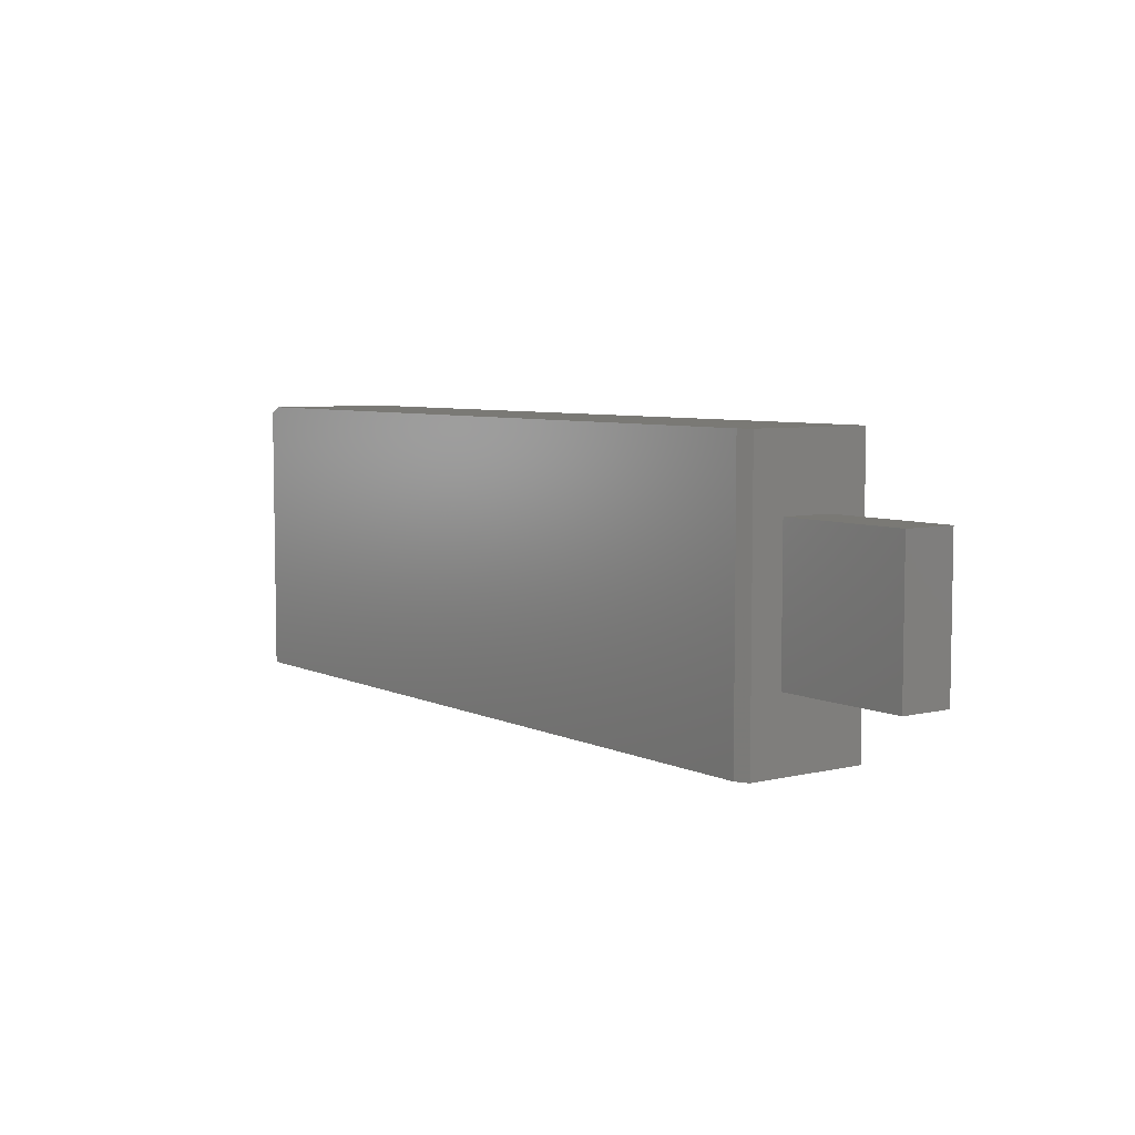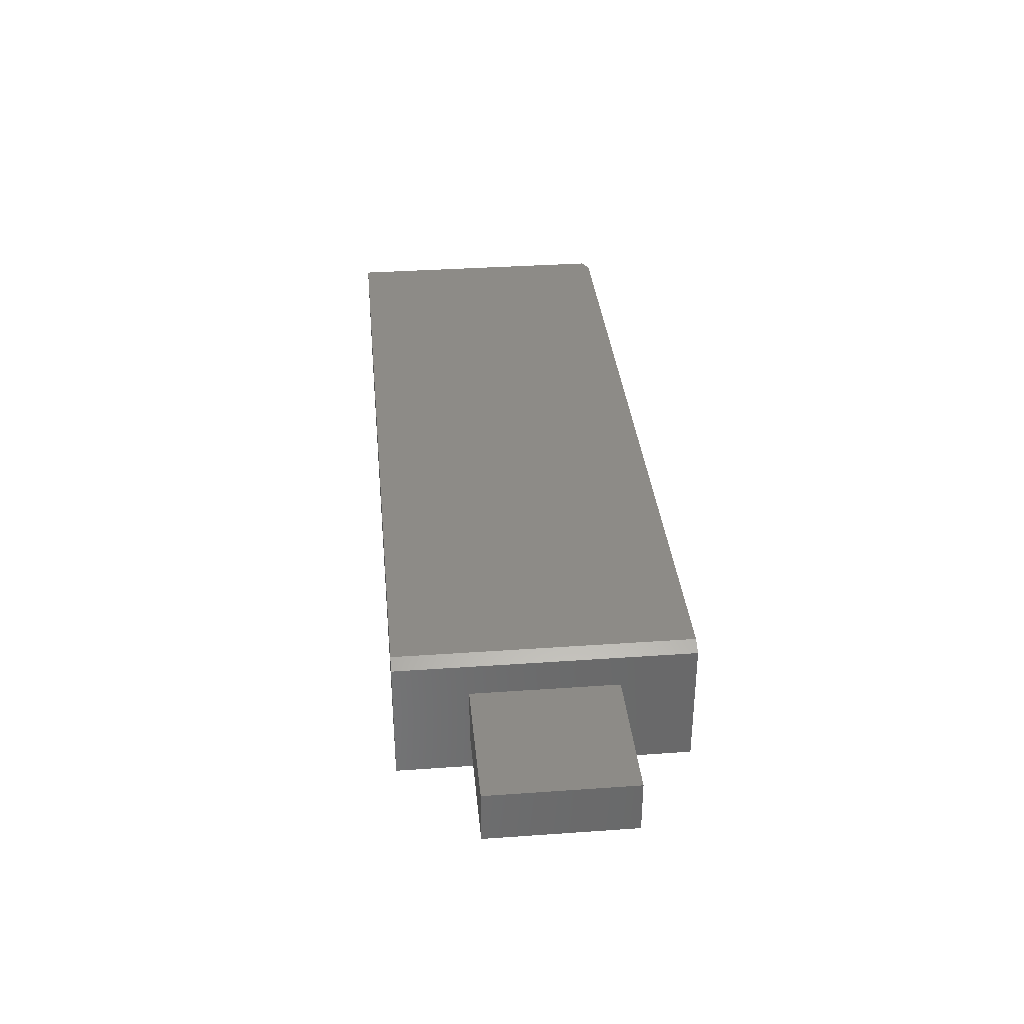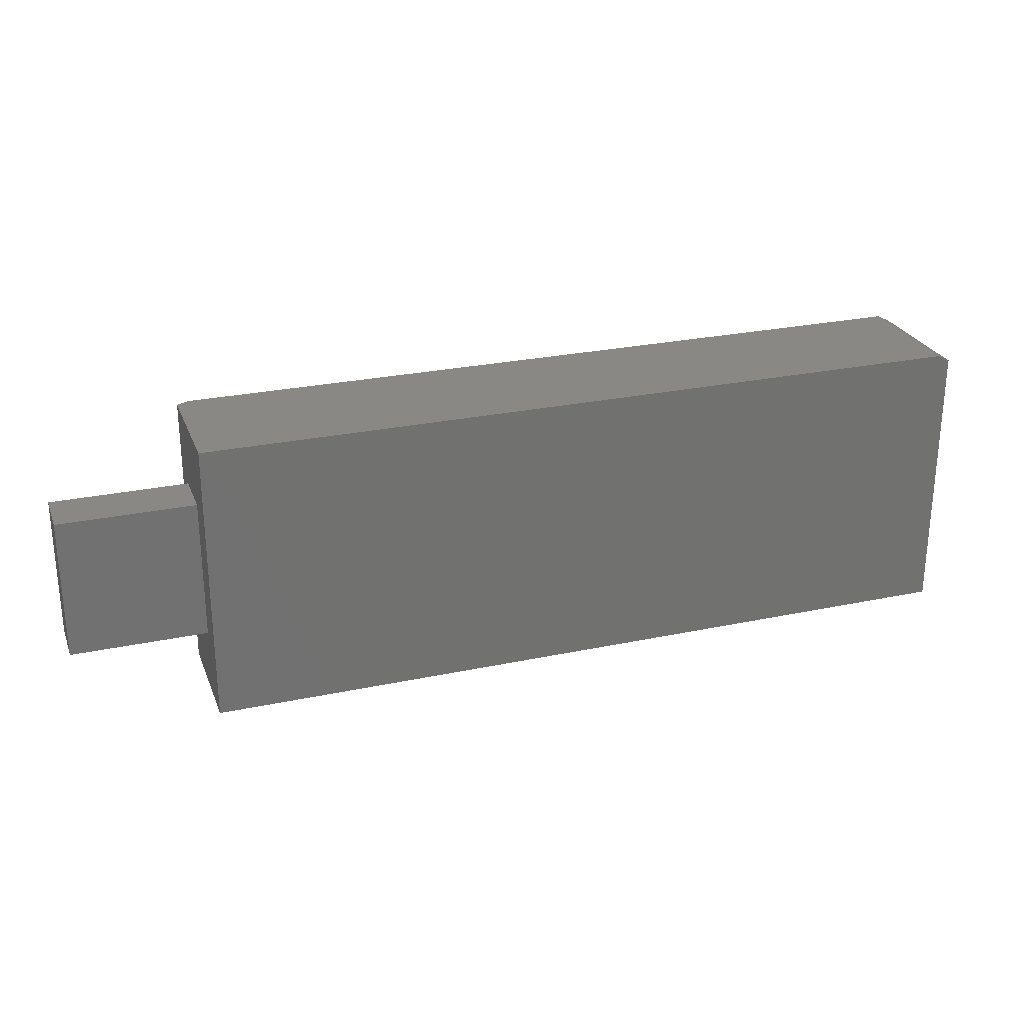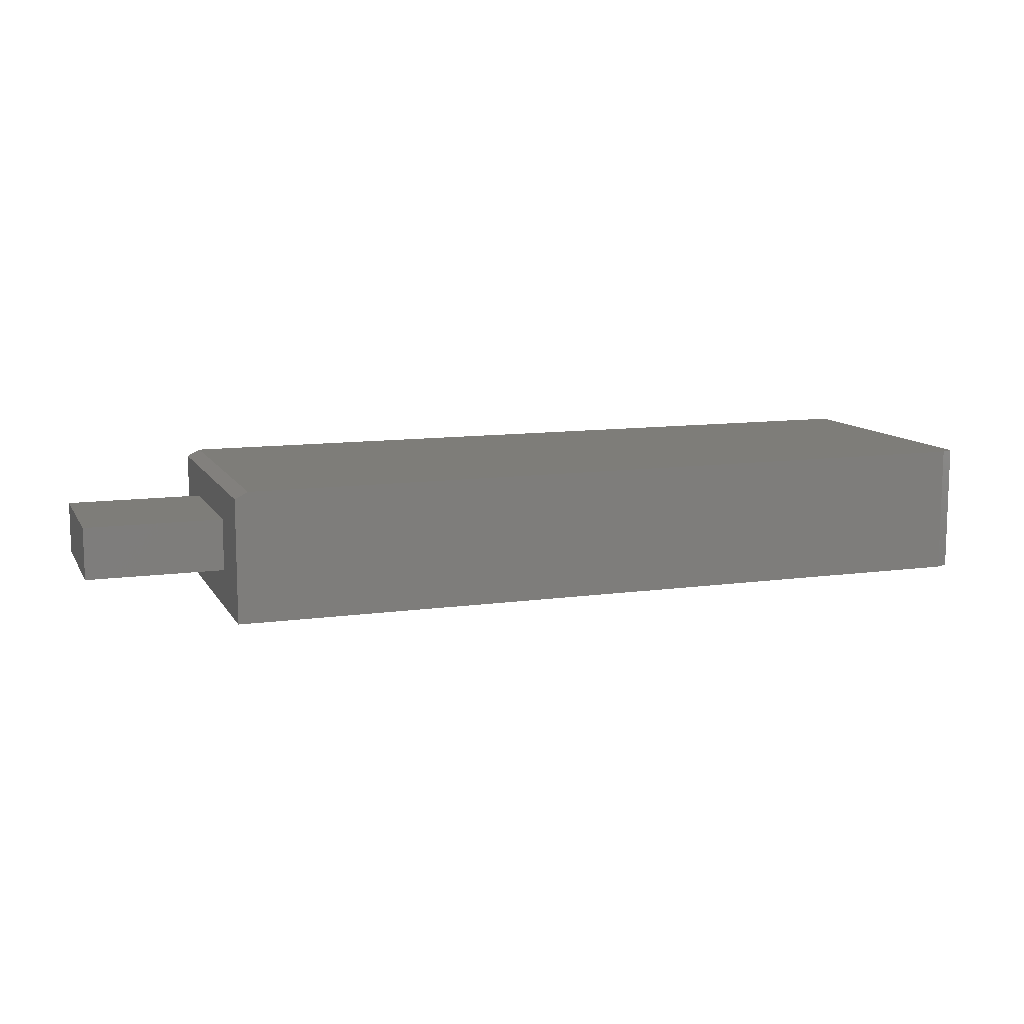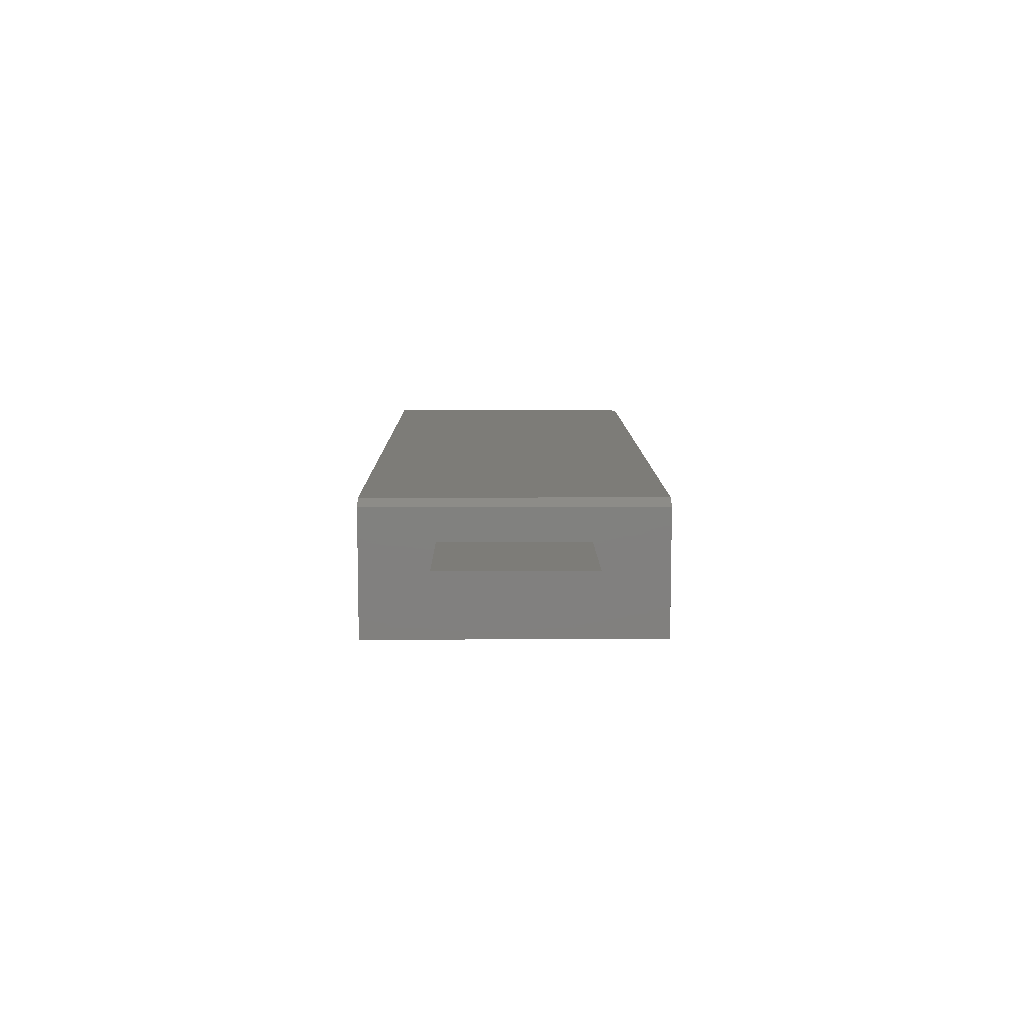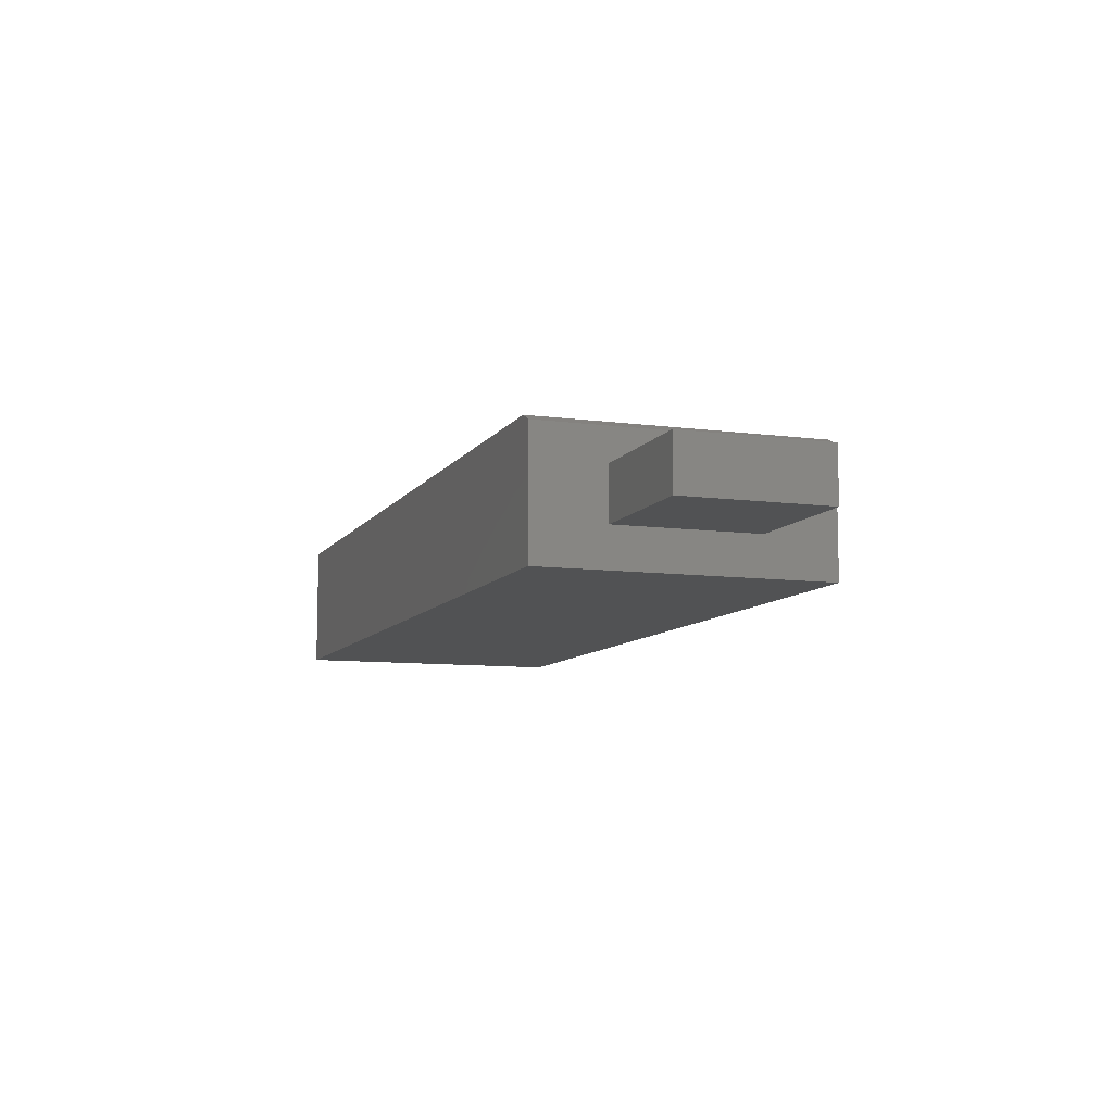
<metadata>
{"format":"stl","ext":"stl","renderer":"f3d","projection":"perspective","resolution":1024,"background":"white","views":[{"elev":6.1,"azim":-126.0,"up":"+Z"},{"elev":34.6,"azim":-95.4,"up":"+Y"},{"elev":26.1,"azim":-18.6,"up":"+Z"},{"elev":10.7,"azim":-19.3,"up":"+Y"},{"elev":9.2,"azim":-90.4,"up":"+Y"},{"elev":-9.0,"azim":-109.6,"up":"+Y"}]}
</metadata>
<code>
# stl→obj: 28 verts, 52 faces
v -0.75 -0.03125 -0.08594
v -0.75 0.03125 -0.08594
v -0.5859 -0.03125 -0.08594
v -0.5859 0.03125 -0.08594
v -0.5859 -0.03125 0.08594
v -0.5859 0.03125 0.08594
v -0.75 -0.03125 0.08594
v -0.75 0.03125 0.08594
v -0.5859 0.03125 -0.08084
v -0.5859 0.03125 0.081
v -0.5859 -0.03125 -0.08084
v -0.5859 -0.03125 0.081
v -0.5859 -0.07812 0.081
v -0.5859 -0.07812 0.172
v -0.5859 0.07031 0.081
v -0.5859 0.07031 0.172
v -0.5859 0.07031 -0.08084
v -0.5859 -0.07812 -0.08084
v -0.5859 0.07031 -0.1719
v -0.5859 -0.07812 -0.1719
v 0.3594 0.07812 0.172
v 0.375 0.07812 0.1642
v -0.5703 0.07812 0.172
v 0.375 0.07812 -0.1719
v -0.5703 0.07812 -0.1719
v 0.3594 -0.07812 0.172
v 0.375 -0.07812 -0.1719
v 0.375 -0.07812 0.1642
f 1 2 3
f 3 2 4
f 5 6 7
f 7 6 8
f 4 2 9
f 6 10 8
f 8 10 9
f 8 9 2
f 11 1 3
f 1 11 7
f 7 11 12
f 7 12 5
f 13 5 12
f 13 14 5
f 15 10 6
f 5 14 6
f 6 14 16
f 6 16 15
f 10 15 9
f 9 15 17
f 13 12 18
f 18 12 11
f 19 20 3
f 19 3 4
f 19 4 9
f 19 9 17
f 18 11 20
f 20 11 3
f 7 8 1
f 1 8 2
f 21 22 23
f 23 22 24
f 23 24 25
f 26 21 14
f 14 21 23
f 14 23 16
f 18 27 13
f 18 20 27
f 13 27 14
f 14 27 28
f 14 28 26
f 27 24 28
f 28 24 22
f 28 22 26
f 26 22 21
f 23 15 16
f 15 23 17
f 17 23 25
f 17 25 19
f 24 27 25
f 25 27 20
f 25 20 19

</code>
